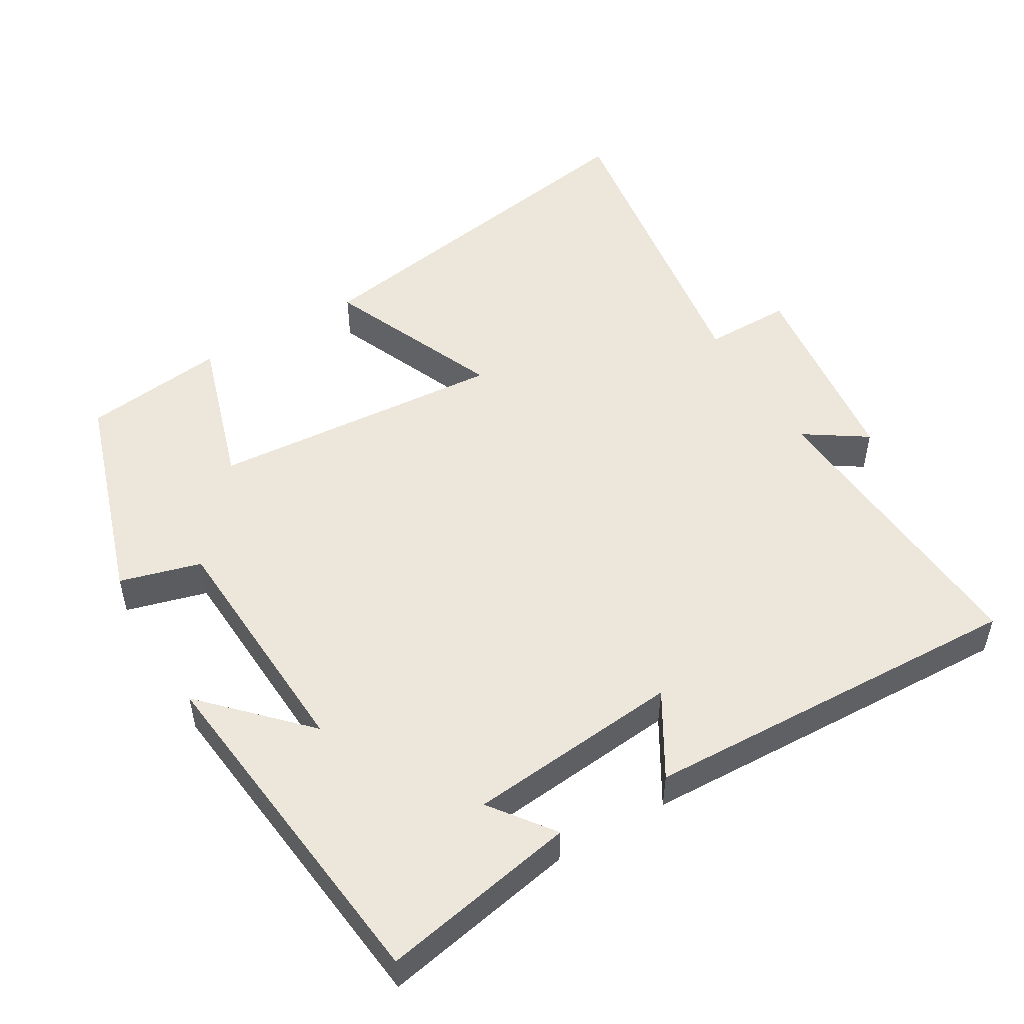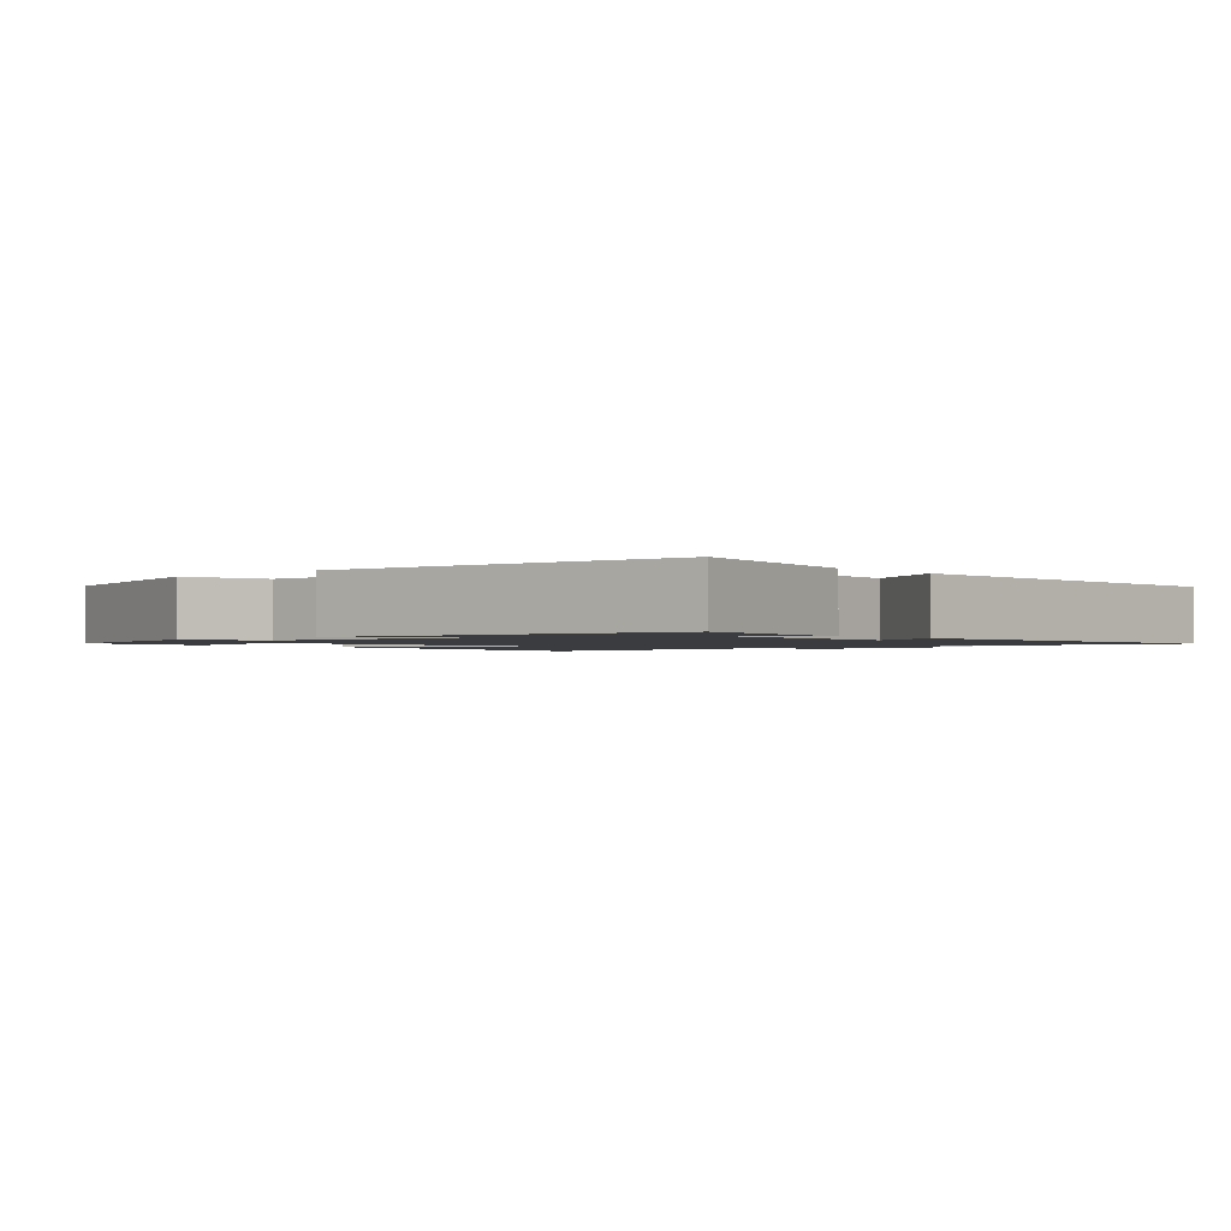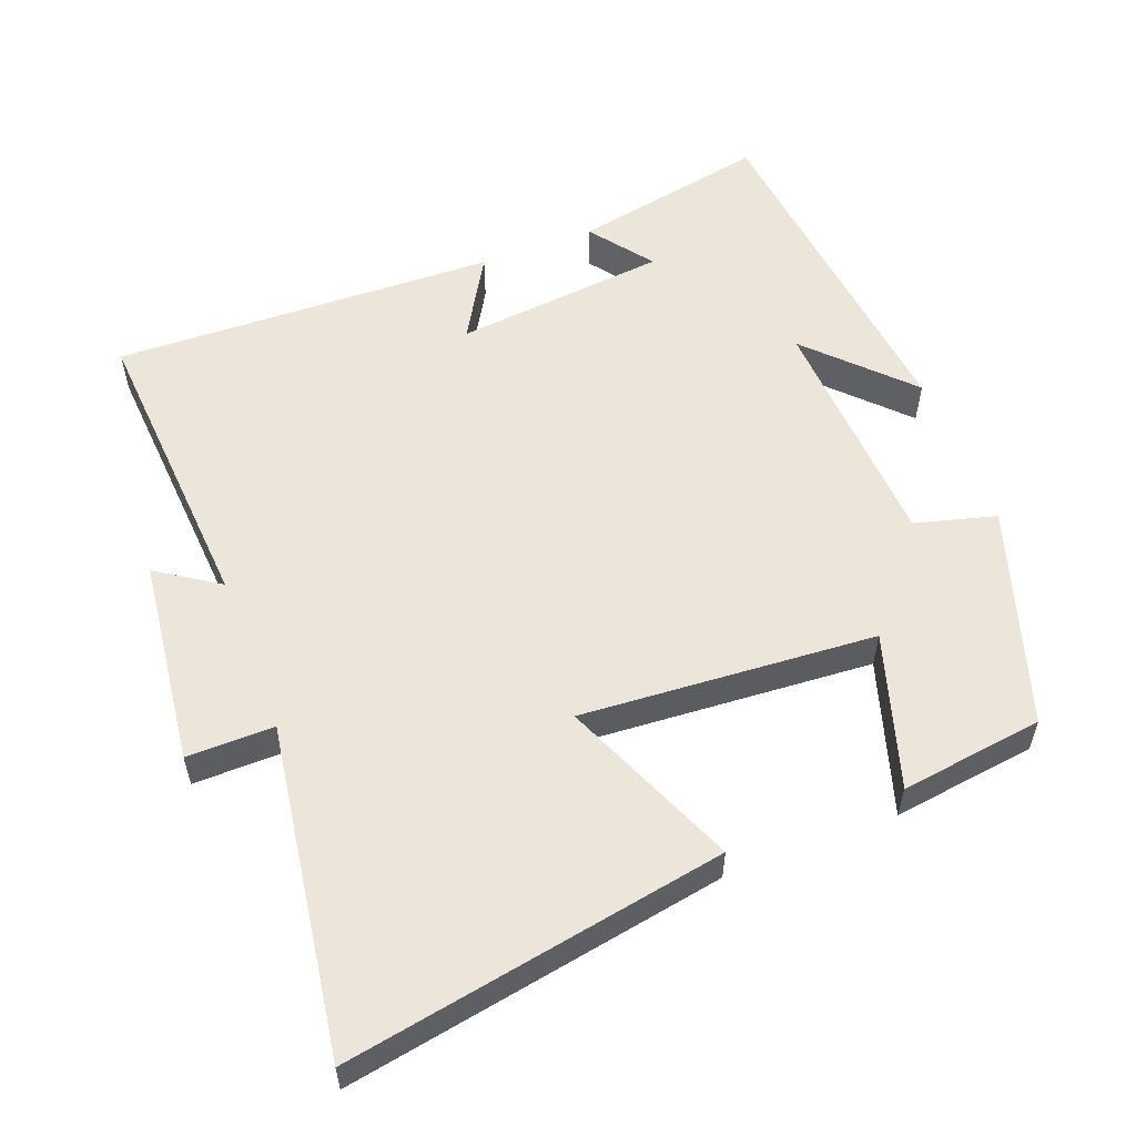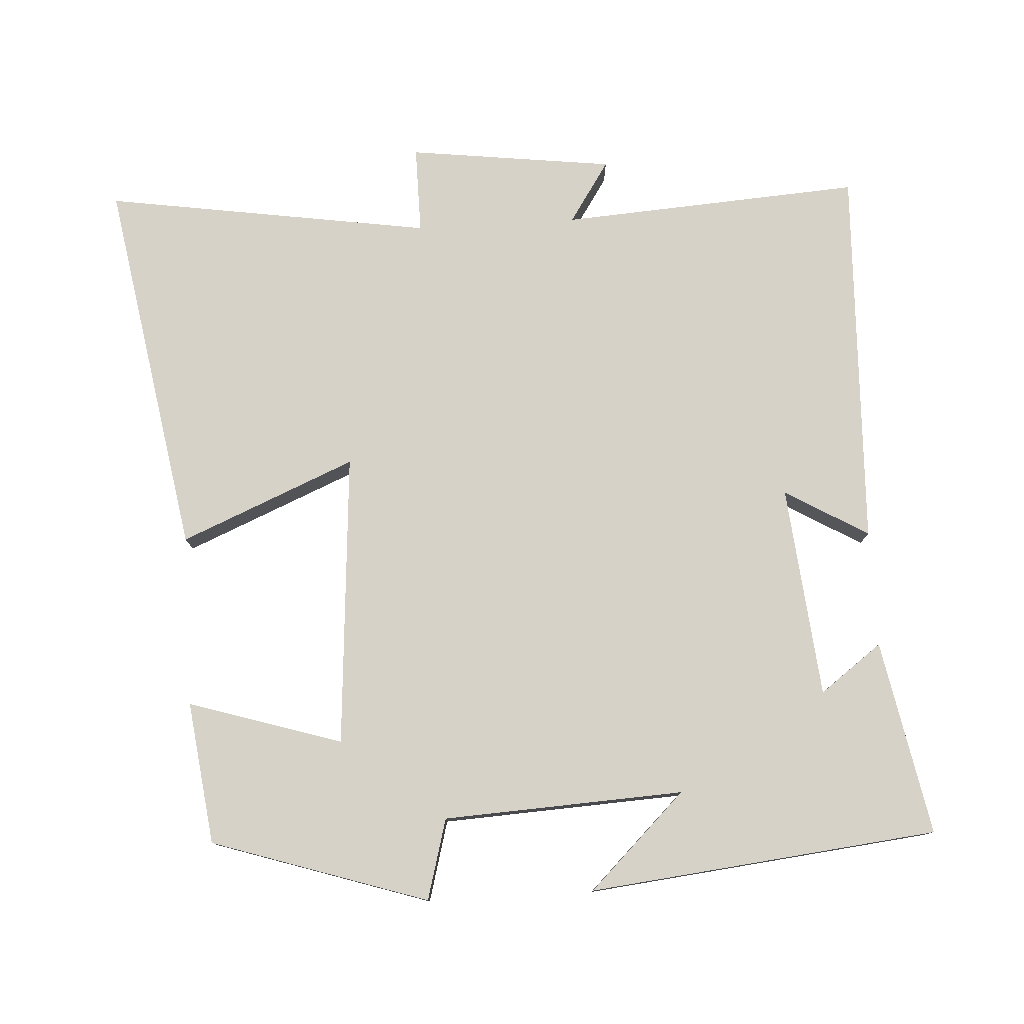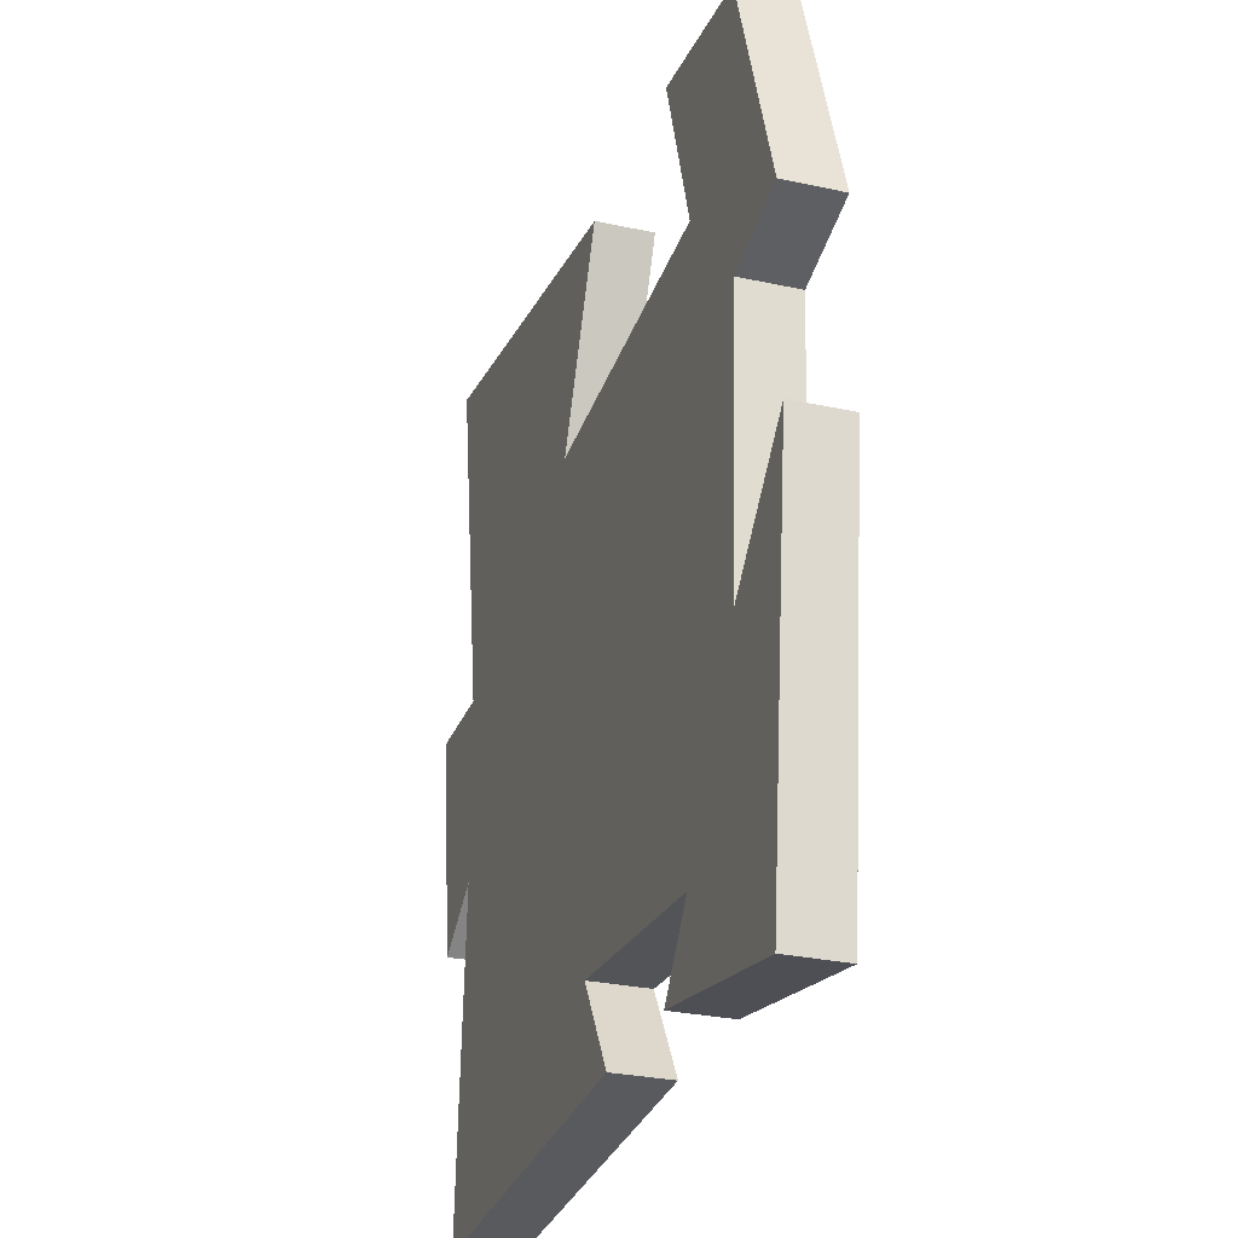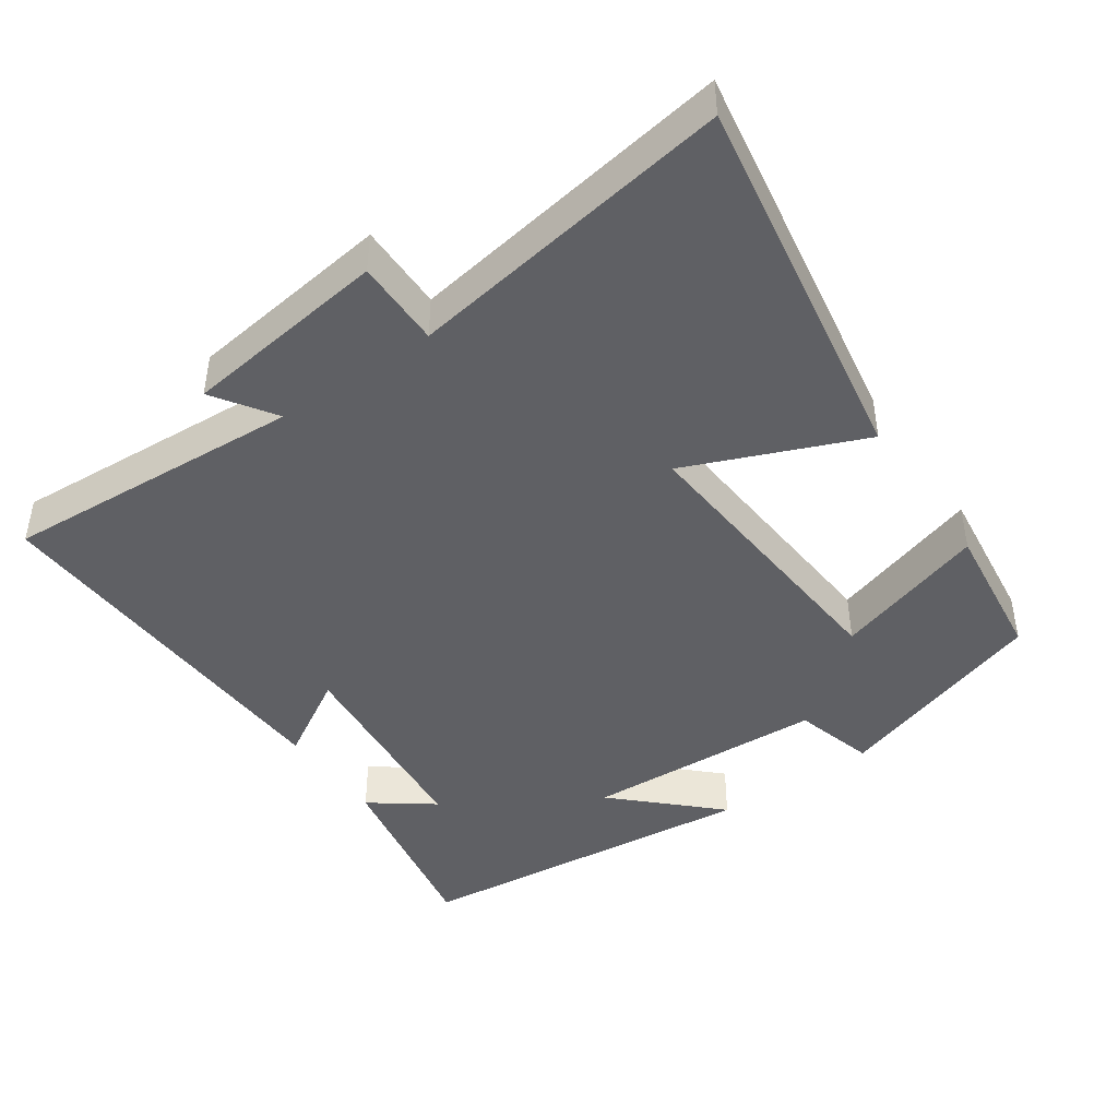
<metadata>
{"format":"obj","ext":"obj","renderer":"f3d","projection":"perspective","resolution":1024,"background":"white","views":[{"elev":50.9,"azim":149.4,"up":"+Y"},{"elev":-1.5,"azim":132.0,"up":"+Y"},{"elev":56.3,"azim":-21.1,"up":"+Y"},{"elev":78.1,"azim":86.7,"up":"+Y"},{"elev":-28.7,"azim":71.9,"up":"+Z"},{"elev":-44.3,"azim":-55.0,"up":"+Y"}]}
</metadata>
<code>
v -0.57 0.07 0.592
v -0.04 0.07 0.5
v -0.143 0.07 0.255
v 0.269 0.07 0.285
v 0.202 0.07 0.5
v 0.402 0.07 0.474
v 0.5 0.07 0.171
v 0.387 0.07 0.14
v 0.369 0.07 -0.198
v 0.5 0.07 -0.063
v 0.446 0.07 -0.553
v 0.173 0.07 -0.5
v 0.238 0.07 -0.413
v -0.06 0.07 -0.383
v 0.009 0.07 -0.5
v -0.528 0.07 -0.519
v -0.5 0.07 -0.097
v -0.586 0.07 -0.154
v -0.622 0.07 0.134
v -0.5 0.07 0.133
v -0.57 0 0.592
v -0.04 0 0.5
v -0.143 0 0.255
v 0.269 0 0.285
v 0.202 0 0.5
v 0.402 0 0.474
v 0.5 0 0.171
v 0.387 0 0.14
v 0.369 0 -0.198
v 0.5 0 -0.063
v 0.446 0 -0.553
v 0.173 0 -0.5
v 0.238 0 -0.413
v -0.06 0 -0.383
v 0.009 0 -0.5
v -0.528 0 -0.519
v -0.5 0 -0.097
v -0.586 0 -0.154
v -0.622 0 0.134
v -0.5 0 0.133
f 17 18 19 20
f 14 15 16 17
f 13 14 17 20
f 10 11 12 13
f 9 10 13
f 8 9 13 20
f 6 7 8
f 5 6 8
f 4 5 8
f 3 4 8 20
f 1 2 3 20
f 40 39 38 37
f 37 36 35 34
f 40 37 34 33
f 33 32 31 30
f 33 30 29
f 40 33 29 28
f 28 27 26
f 28 26 25
f 28 25 24
f 40 28 24 23
f 40 23 22 21
f 1 21 22 2
f 2 22 23 3
f 3 23 24 4
f 4 24 25 5
f 5 25 26 6
f 6 26 27 7
f 7 27 28 8
f 8 28 29 9
f 9 29 30 10
f 10 30 31 11
f 11 31 32 12
f 12 32 33 13
f 13 33 34 14
f 14 34 35 15
f 15 35 36 16
f 16 36 37 17
f 17 37 38 18
f 18 38 39 19
f 19 39 40 20
f 20 40 21 1

</code>
